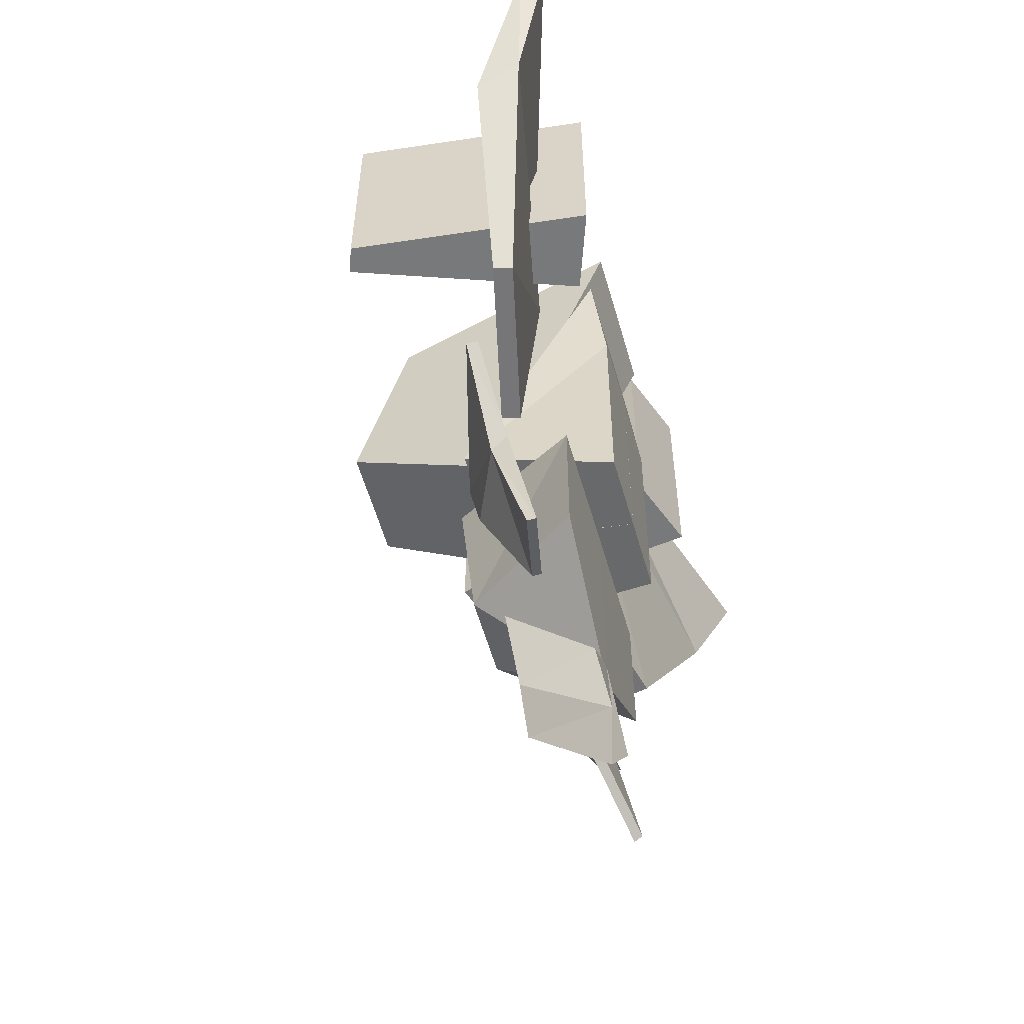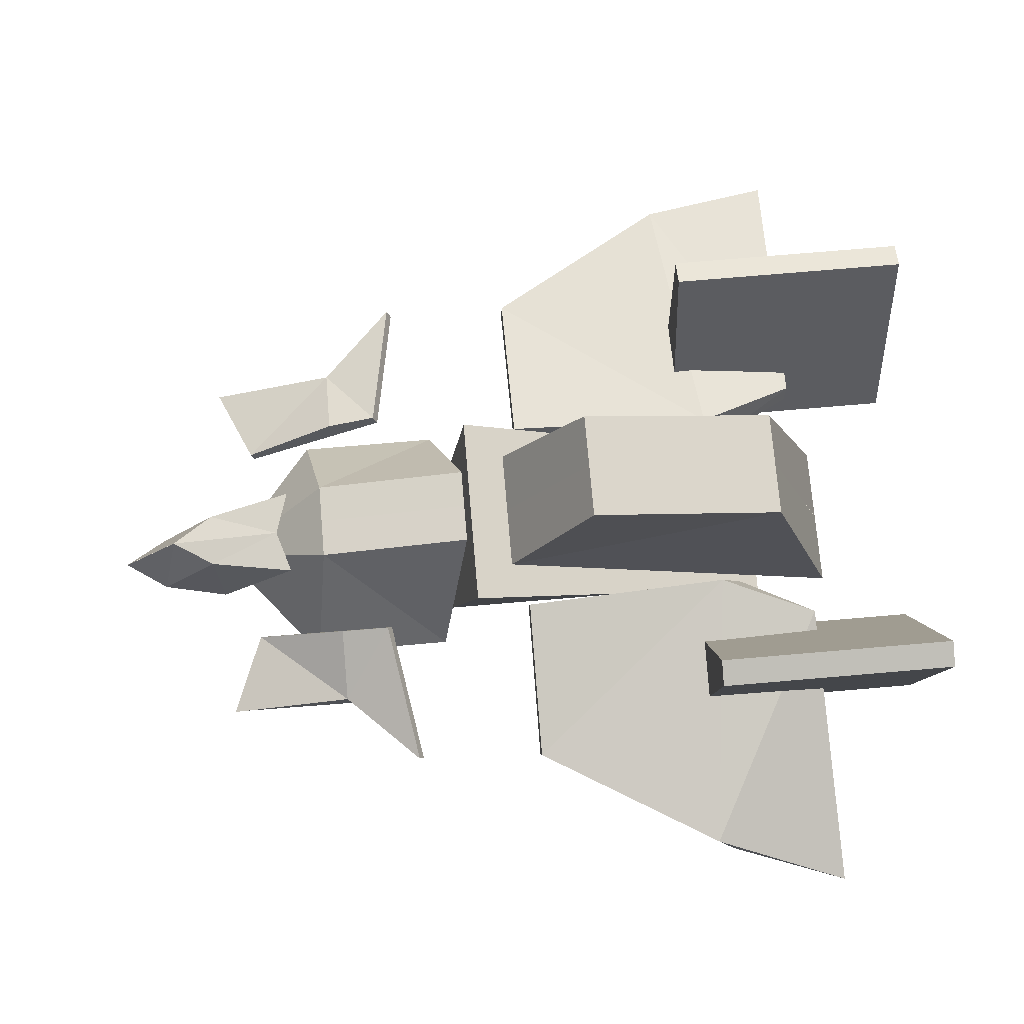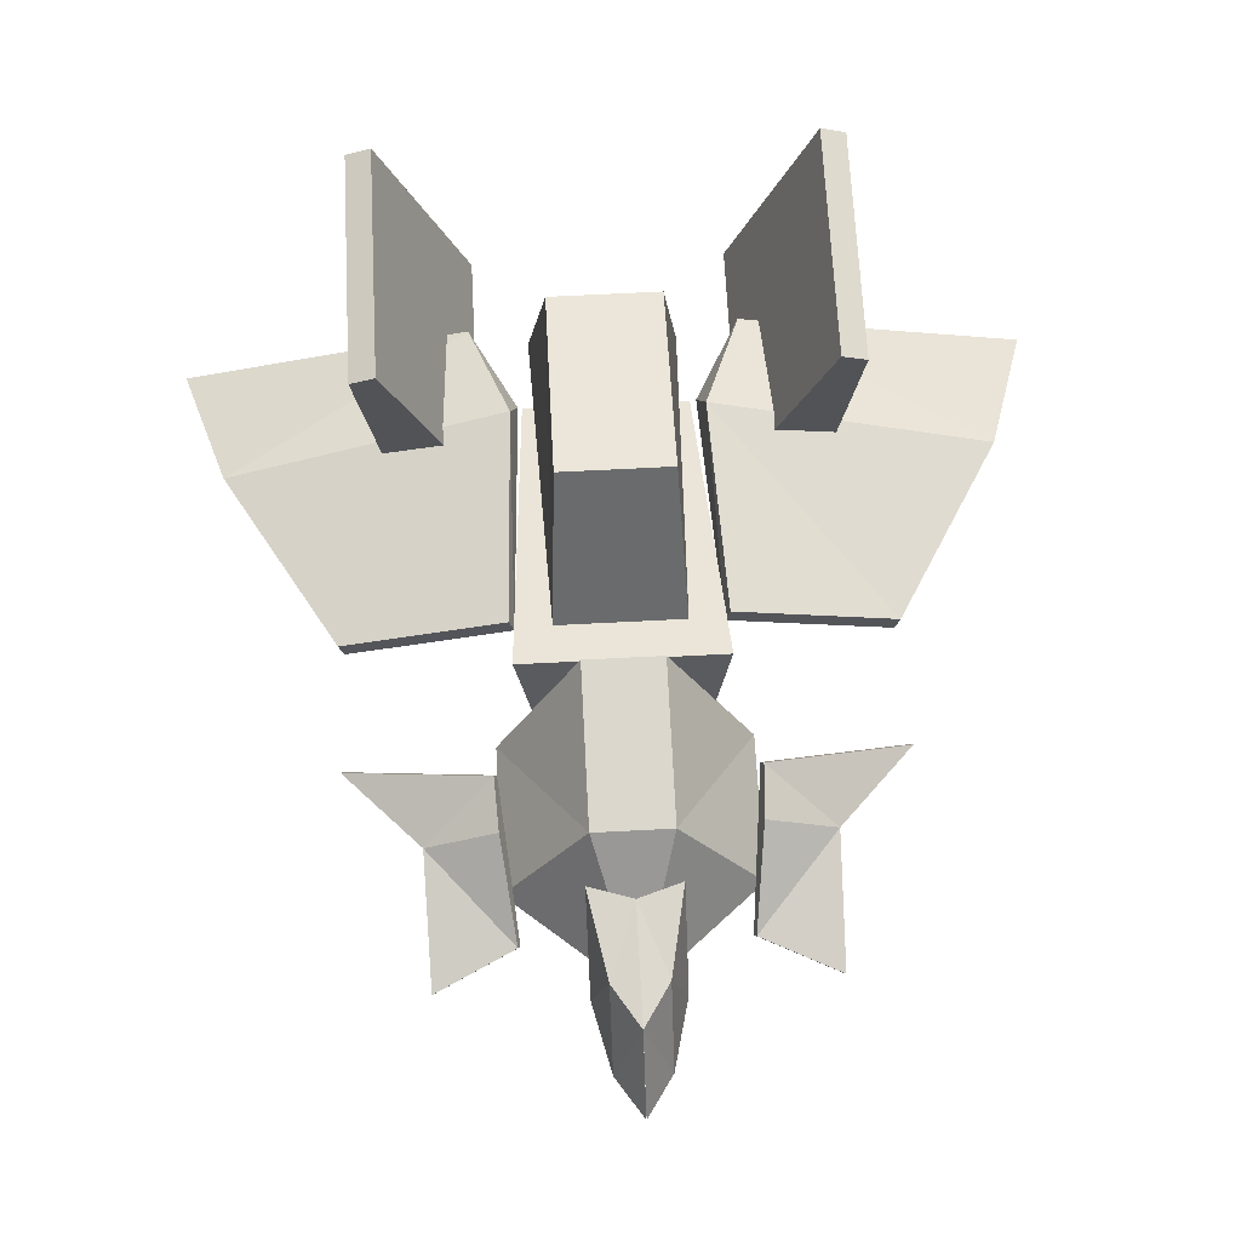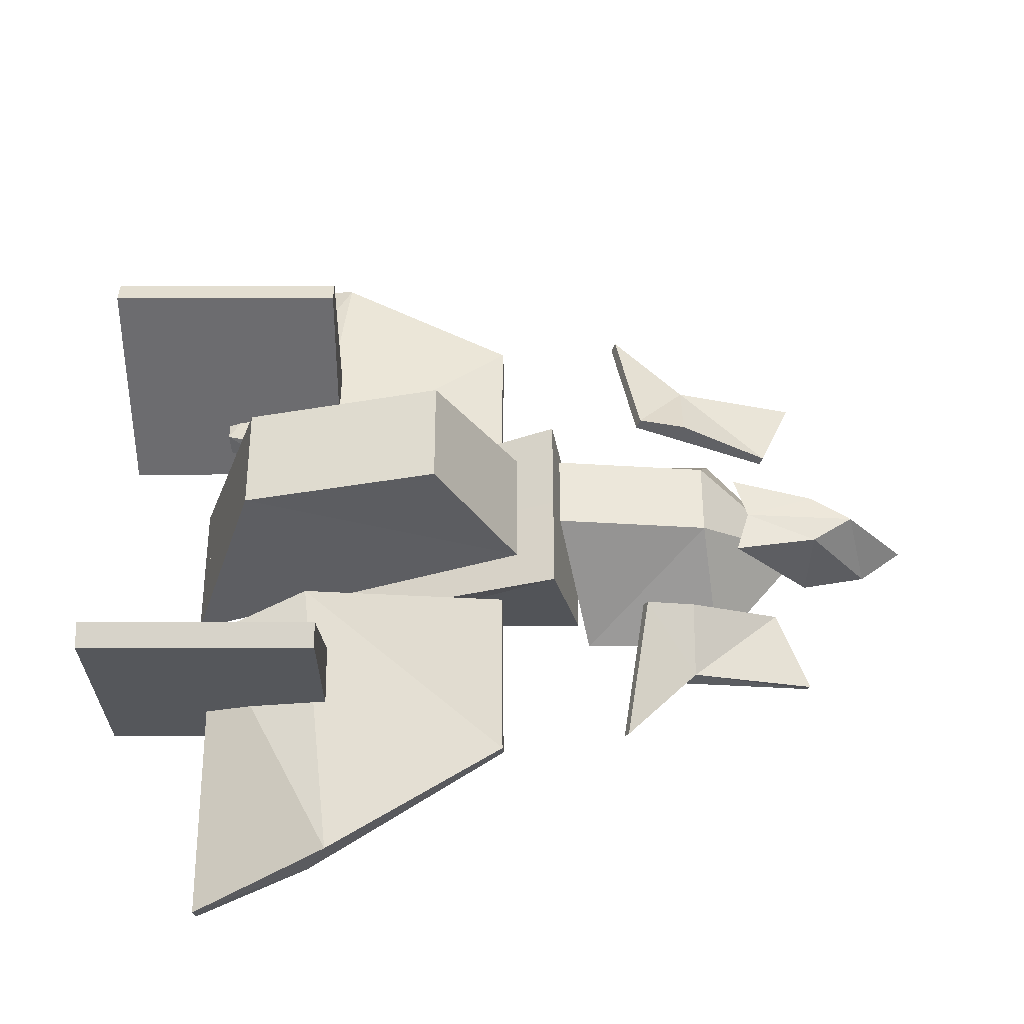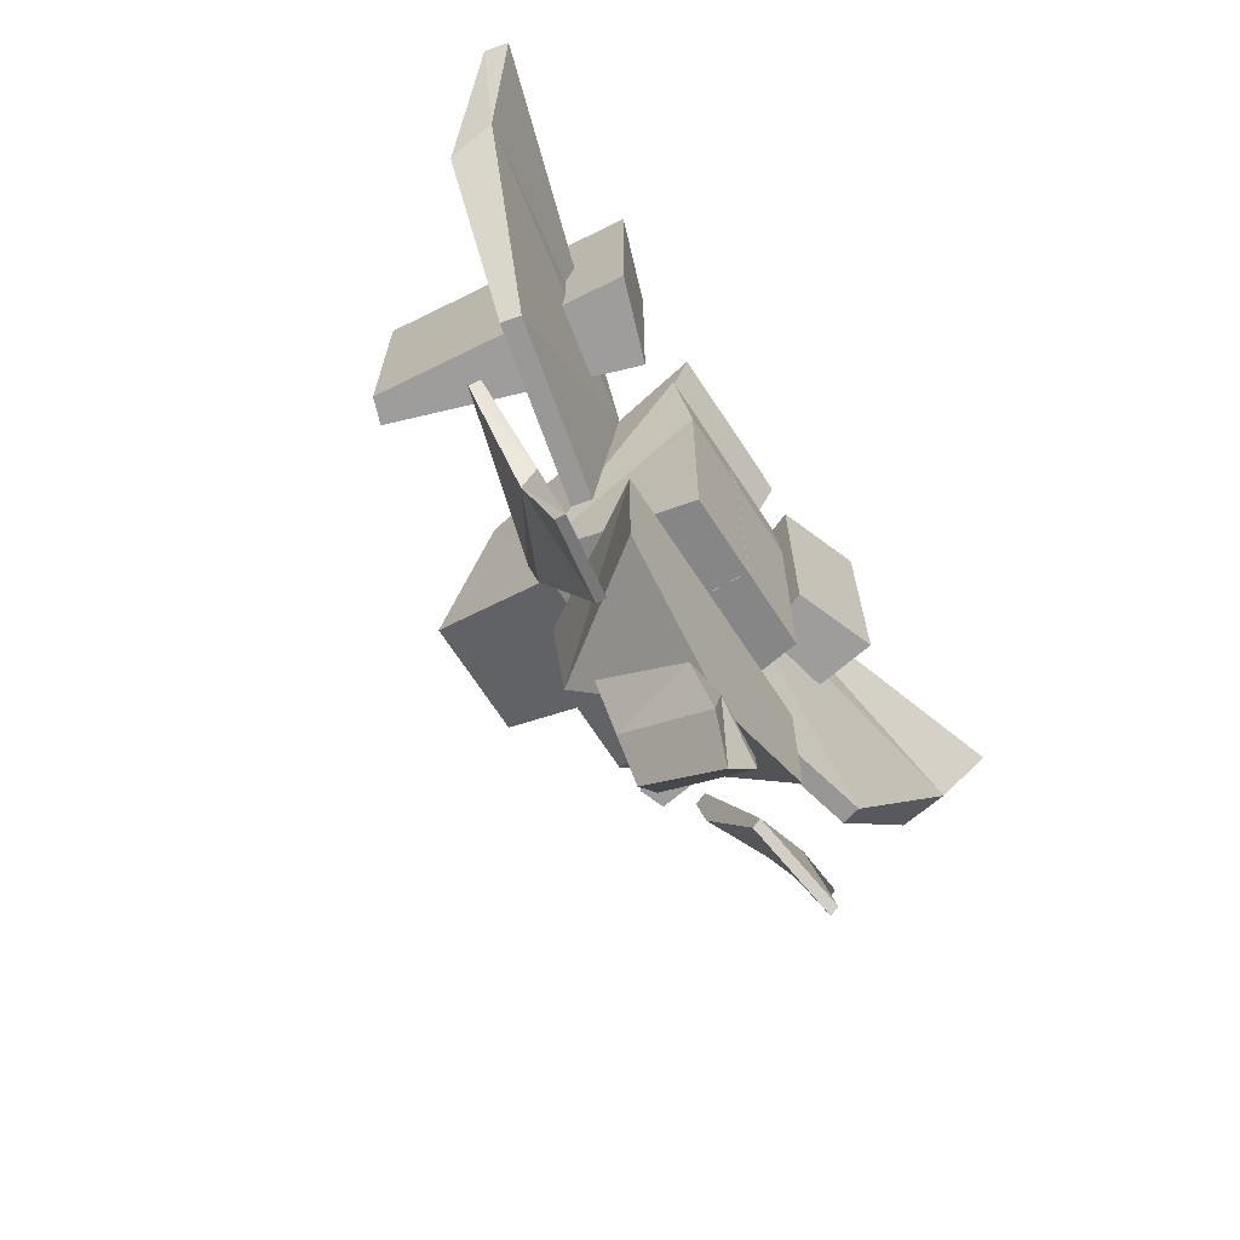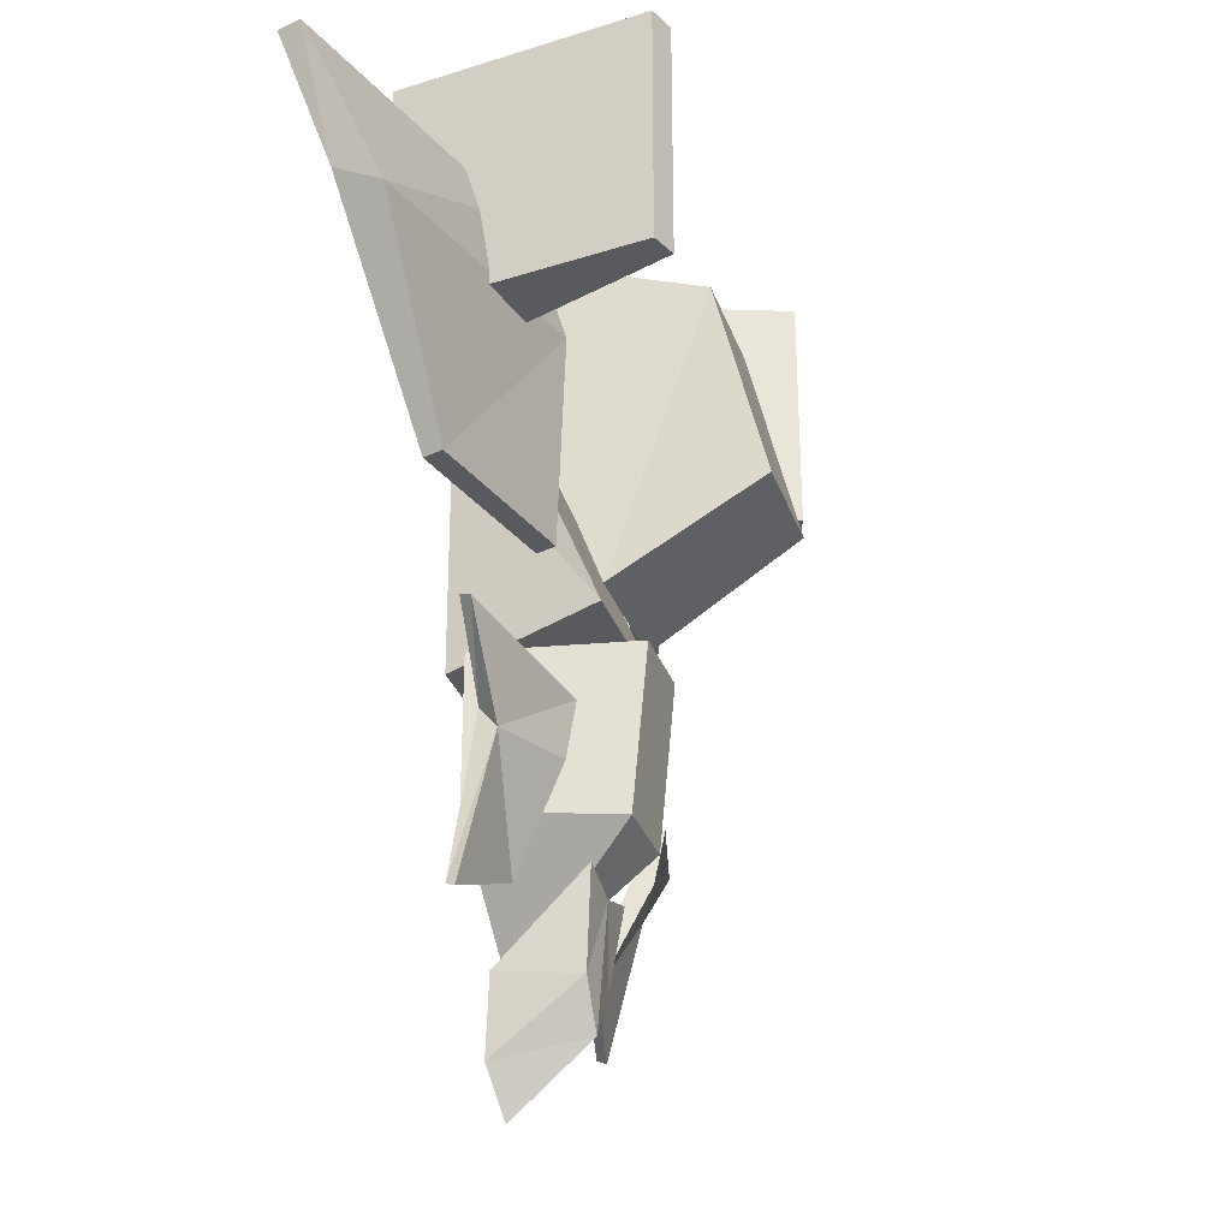
<metadata>
{"format":"obj","ext":"obj","renderer":"f3d","projection":"perspective","resolution":1024,"background":"white","views":[{"elev":-57.7,"azim":-74.0,"up":"+Z"},{"elev":74.0,"azim":-94.9,"up":"+Y"},{"elev":68.0,"azim":177.0,"up":"+Y"},{"elev":56.2,"azim":89.9,"up":"+Y"},{"elev":-70.4,"azim":-56.7,"up":"+Z"},{"elev":-30.6,"azim":107.5,"up":"+Z"}]}
</metadata>
<code>
o Cube.003_Cube.006
v 0.0351 -0.1107 -0.6592
v 0.05687 -0.09938 -0.5721
v 0.03494 -0.004795 -0.5774
v 0.0567 0.006551 -0.4664
v 0.000101 -0.09946 -0.7136
v 0.000101 -0.09946 -0.5326
v 0.1473 -0.007079 -0.3747
v 0.1341 -0.05926 -0.5153
v 0.2349 -0.08104 -0.5593
v 0.243 -0.04922 -0.3778
v 0.1517 0.01025 -0.3991
v 0.1368 -0.04857 -0.5195
v 0.2377 -0.07035 -0.5636
v 0.2408 -0.02968 -0.4009
v 0.1516 0.009509 -0.33
v 0.3312 -0.03897 -0.3004
v 0.1549 0.02261 -0.3352
v 0.3345 -0.02586 -0.3055
v 0.1548 -0.09922 -0.4409
v 0.1548 -0.09922 -0.2578
v 0.0493 0.04753 -0.4164
v 0.0493 0.0661 -0.215
v -0.000511 0.04745 -0.4164
v -0.001007 -0.09946 -0.5702
v -0.000511 0.06603 -0.215
v -0.001007 -0.09946 -0.2578
v 0.1643 -0.1276 0.4178
v 0.1643 -0.1276 0.1085
v 0.2635 -0.1637 0.1085
v 0.2635 -0.1637 0.4178
v 0.2701 0.1631 0.4178
v 0.2701 0.1631 0.1085
v 0.3027 0.1512 0.1085
v 0.3027 0.1512 0.4178
v 0.1109 -0.0576 0.1723
v 0.1258 -0.03315 -0.1348
v 0.333 -0.0821 -0.1357
v 0.4831 -0.1331 0.1298
v 0.1199 -0.004165 0.1417
v 0.1313 -0.009576 -0.1335
v 0.3385 -0.05853 -0.1344
v 0.4788 -0.07675 0.1038
v 0.1619 -0.06529 0.2699
v 0.5309 -0.1812 0.2829
v 0.1688 -0.03639 0.2716
v 0.5378 -0.1523 0.2846
v 0.107 -0.1304 0.2072
v 0.1279 0.03936 -0.2062
v 0.09386 -0.1448 0.0583
v 0.09386 -0.1437 -0.2446
v 0.000172 -0.1449 0.0583
v 0.000149 -0.1305 0.2072
v 0.00017 -0.1438 -0.2446
v -0.000115 0.03916 -0.2062
v 0.07973 0.02613 -0.1547
v 0.09582 -0.145 0.307
v 0.06959 0.21 -0.04418
v 0.06969 0.1476 0.2135
v -0.000381 0.2099 -0.04418
v -9.5e-05 0.026 -0.1547
v -0.000284 0.1475 0.2135
v 0.000172 -0.1452 0.307
v -0.0351 -0.1107 -0.6592
v -0.05687 -0.09938 -0.5721
v -0.03494 -0.004795 -0.5774
v -0.0567 0.006551 -0.4664
v -0 -0.00485 -0.6319
v -0.000101 -0.09946 -0.7136
v -0 0.006462 -0.4842
v -0.000101 -0.09946 -0.5326
v -0.1473 -0.007079 -0.3747
v -0.1341 -0.05926 -0.5153
v -0.2349 -0.08104 -0.5593
v -0.243 -0.04922 -0.3778
v -0.1517 0.01025 -0.3991
v -0.1368 -0.04857 -0.5195
v -0.2377 -0.07035 -0.5636
v -0.2408 -0.02968 -0.4009
v -0.1516 0.009509 -0.33
v -0.3312 -0.03897 -0.3004
v -0.1549 0.02261 -0.3352
v -0.3345 -0.02586 -0.3055
v -0.1548 -0.09922 -0.4409
v -0.1548 -0.09922 -0.2578
v -0.0493 0.04753 -0.4164
v -0.0493 0.0661 -0.215
v 0.000511 0.04745 -0.4164
v 0.001007 -0.09946 -0.5702
v 0.000511 0.06603 -0.215
v 0.001007 -0.09946 -0.2578
v -0.1643 -0.1276 0.4178
v -0.1643 -0.1276 0.1085
v -0.2635 -0.1637 0.1085
v -0.2635 -0.1637 0.4178
v -0.2701 0.1631 0.4178
v -0.2701 0.1631 0.1085
v -0.3027 0.1512 0.1085
v -0.3027 0.1512 0.4178
v -0.1109 -0.0576 0.1723
v -0.1258 -0.03315 -0.1348
v -0.333 -0.0821 -0.1357
v -0.4831 -0.1331 0.1298
v -0.1199 -0.004165 0.1417
v -0.1313 -0.009576 -0.1335
v -0.3385 -0.05853 -0.1344
v -0.4788 -0.07675 0.1038
v -0.1619 -0.06529 0.2699
v -0.5309 -0.1812 0.2829
v -0.1688 -0.03639 0.2716
v -0.5378 -0.1523 0.2846
v -0.107 -0.1304 0.2072
v -0.1279 0.03936 -0.2062
v -0.09386 -0.1448 0.0583
v -0.09386 -0.1437 -0.2446
v -0.000172 -0.1449 0.0583
v -0.00015 -0.1305 0.2072
v -0.00017 -0.1438 -0.2446
v 0.000115 0.03916 -0.2062
v -0.07973 0.02613 -0.1547
v -0.09582 -0.145 0.307
v -0.06959 0.21 -0.04418
v -0.06969 0.1476 0.2135
v 0.000381 0.2099 -0.04418
v 9.5e-05 0.026 -0.1547
v 0.000284 0.1475 0.2135
v -0.000172 -0.1452 0.307
f 67 3 1
f 3 4 2
f 6 5 1
f 3 67 69
f 4 69 6
f 11 12 8
f 12 13 9
f 14 10 9
f 10 16 15
f 8 9 10
f 14 13 12
f 18 17 15
f 14 11 17
f 10 14 18
f 7 15 17
f 21 19 24
f 21 22 20
f 26 24 19
f 21 23 25
f 22 25 26
f 32 28 27
f 33 29 28
f 34 30 29
f 34 31 27
f 28 29 30
f 33 32 31
f 39 40 36
f 40 41 37
f 42 38 37
f 38 44 43
f 35 36 37
f 41 40 39
f 46 45 43
f 42 39 45
f 38 42 46
f 35 43 45
f 49 47 52
f 49 50 48
f 54 52 47
f 50 49 51
f 50 53 54
f 57 55 60
f 58 56 55
f 62 60 55
f 57 59 61
f 58 61 62
f 67 68 63
f 65 63 64
f 70 64 63
f 69 67 65
f 66 64 70
f 75 71 72
f 76 72 73
f 73 74 78
f 79 80 74
f 74 73 72
f 78 75 76
f 82 80 79
f 78 82 81
f 74 80 82
f 81 79 71
f 88 83 85
f 85 83 84
f 90 84 83
f 89 87 85
f 86 84 90
f 91 92 96
f 92 93 97
f 93 94 98
f 98 94 91
f 94 93 92
f 95 96 97
f 103 99 100
f 104 100 101
f 101 102 106
f 107 108 102
f 99 102 101
f 103 104 105
f 110 108 107
f 106 110 109
f 102 108 110
f 109 107 99
f 116 111 113
f 113 111 112
f 118 112 111
f 114 117 115
f 114 112 118
f 124 119 121
f 119 120 122
f 126 120 119
f 125 123 121
f 122 120 126
f 5 67 1
f 1 3 2
f 2 6 1
f 4 3 69
f 2 4 6
f 7 11 8
f 8 12 9
f 13 14 9
f 7 10 15
f 7 8 10
f 11 14 12
f 16 18 15
f 18 14 17
f 16 10 18
f 11 7 17
f 23 21 24
f 19 21 20
f 20 26 19
f 22 21 25
f 20 22 26
f 31 32 27
f 32 33 28
f 33 34 29
f 30 34 27
f 27 28 30
f 34 33 31
f 35 39 36
f 36 40 37
f 41 42 37
f 35 38 43
f 38 35 37
f 42 41 39
f 44 46 43
f 46 42 45
f 44 38 46
f 39 35 45
f 51 49 52
f 47 49 48
f 48 54 47
f 53 50 51
f 48 50 54
f 59 57 60
f 57 58 55
f 56 62 55
f 58 57 61
f 56 58 62
f 65 67 63
f 66 65 64
f 68 70 63
f 66 69 65
f 69 66 70
f 76 75 72
f 77 76 73
f 77 73 78
f 71 79 74
f 71 74 72
f 77 78 76
f 81 82 79
f 75 78 81
f 78 74 82
f 75 81 71
f 87 88 85
f 86 85 84
f 88 90 83
f 86 89 85
f 89 86 90
f 95 91 96
f 96 92 97
f 97 93 98
f 95 98 91
f 91 94 92
f 98 95 97
f 104 103 100
f 105 104 101
f 105 101 106
f 99 107 102
f 100 99 101
f 106 103 105
f 109 110 107
f 103 106 109
f 106 102 110
f 103 109 99
f 115 116 113
f 114 113 112
f 116 118 111
f 113 114 115
f 117 114 118
f 123 124 121
f 121 119 122
f 124 126 119
f 122 125 121
f 125 122 126

</code>
